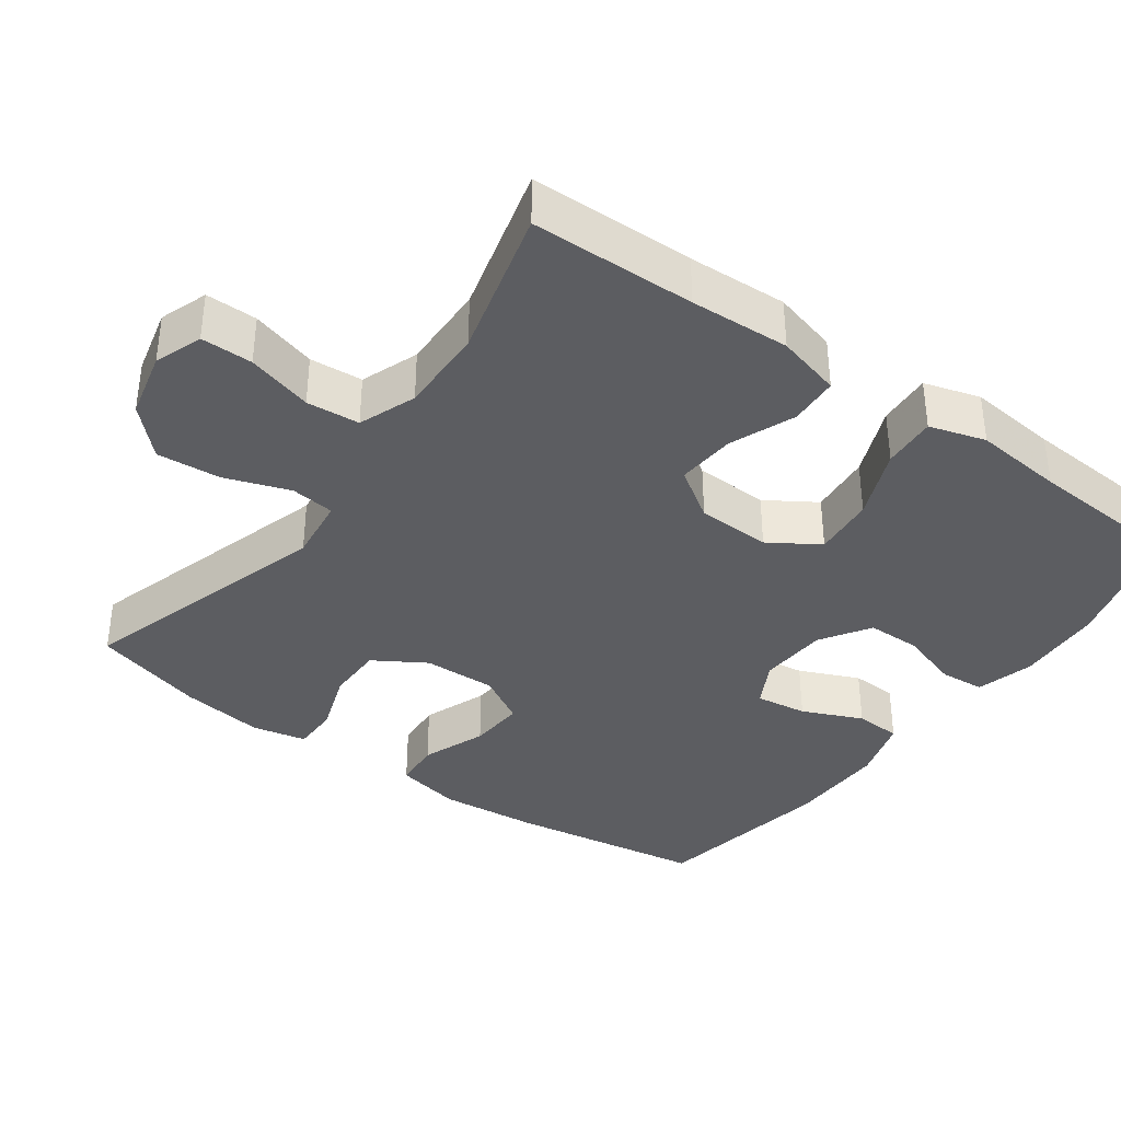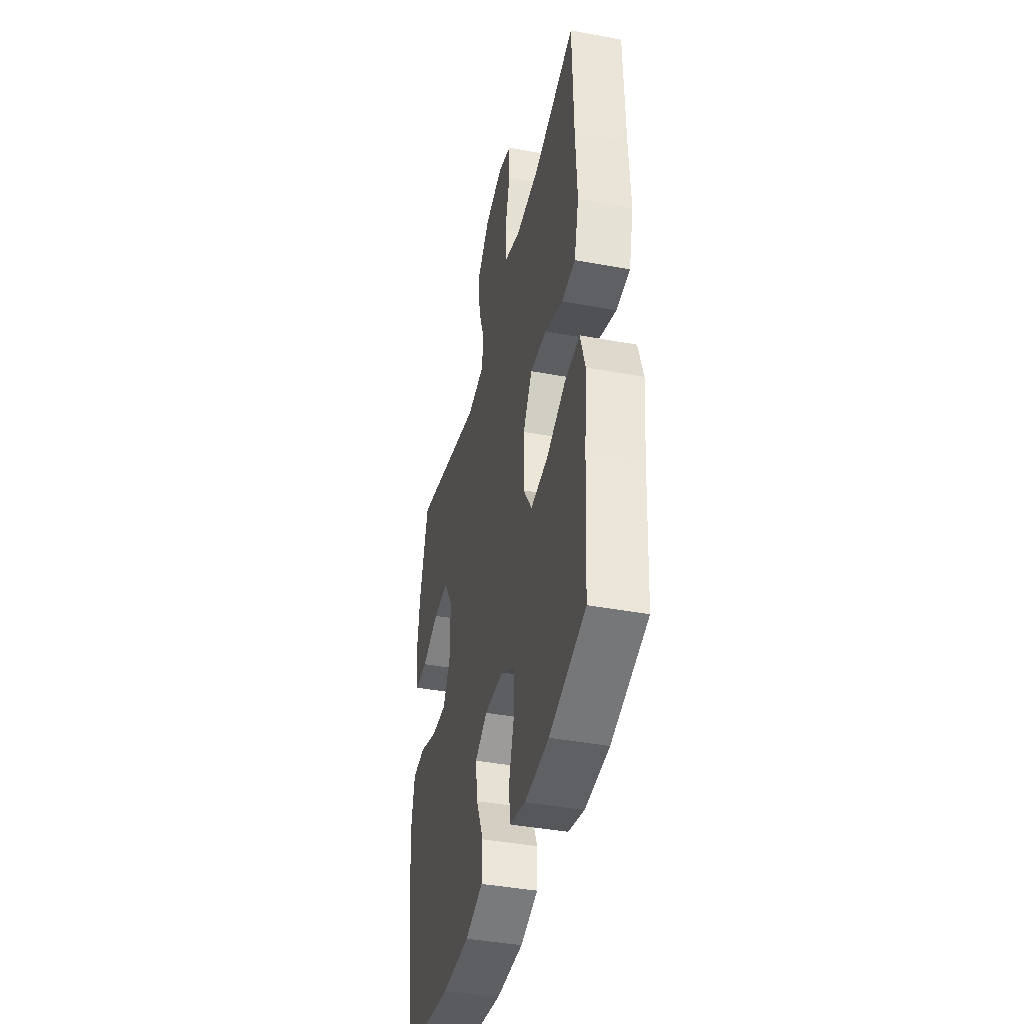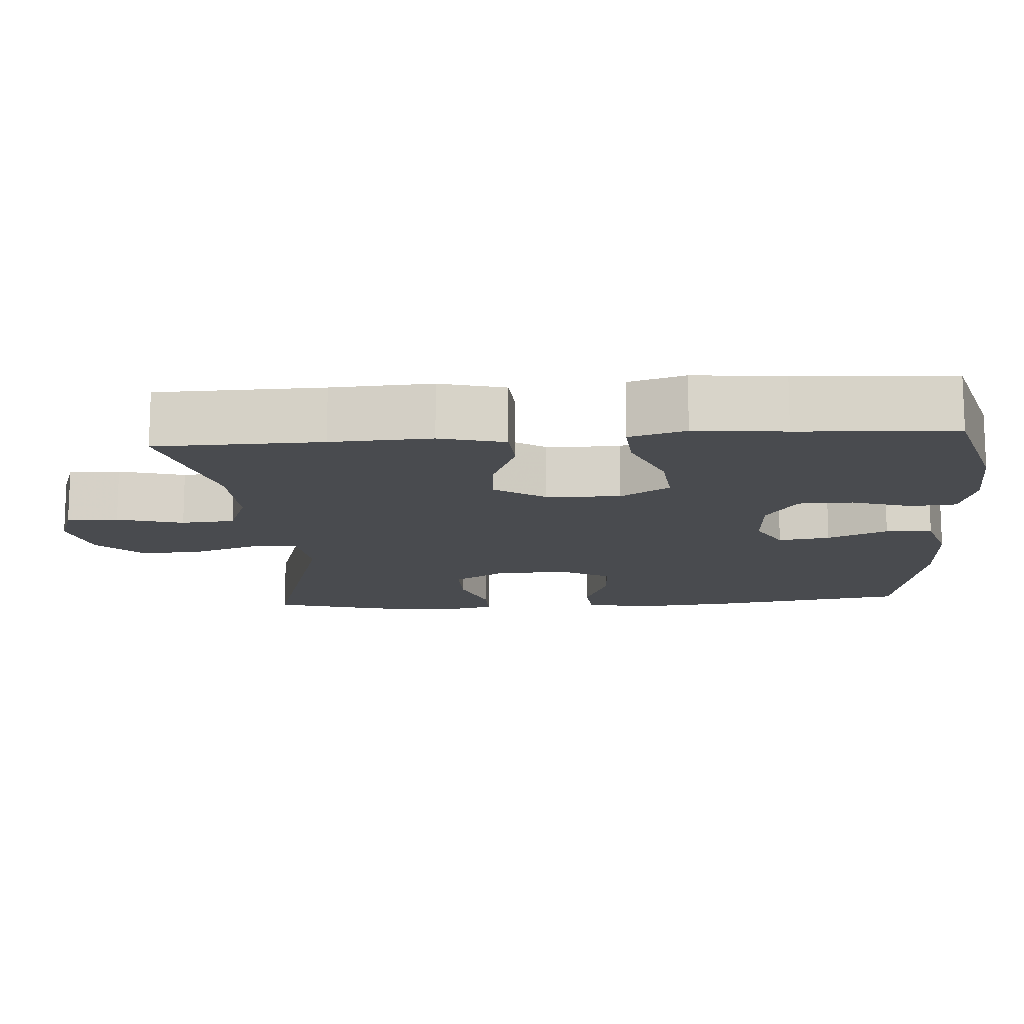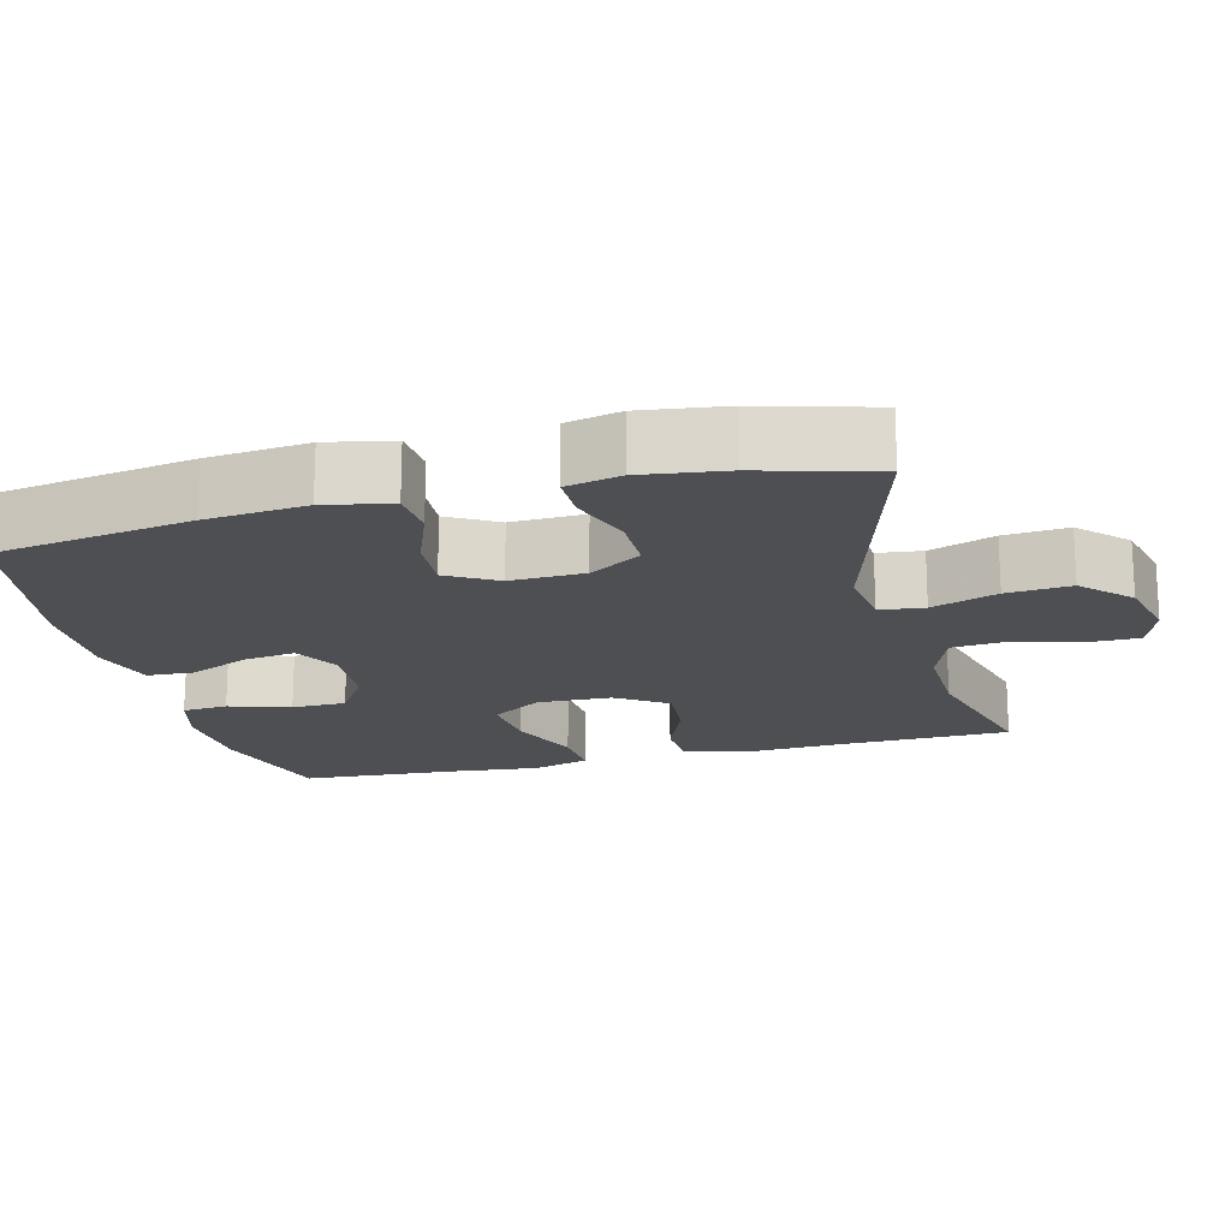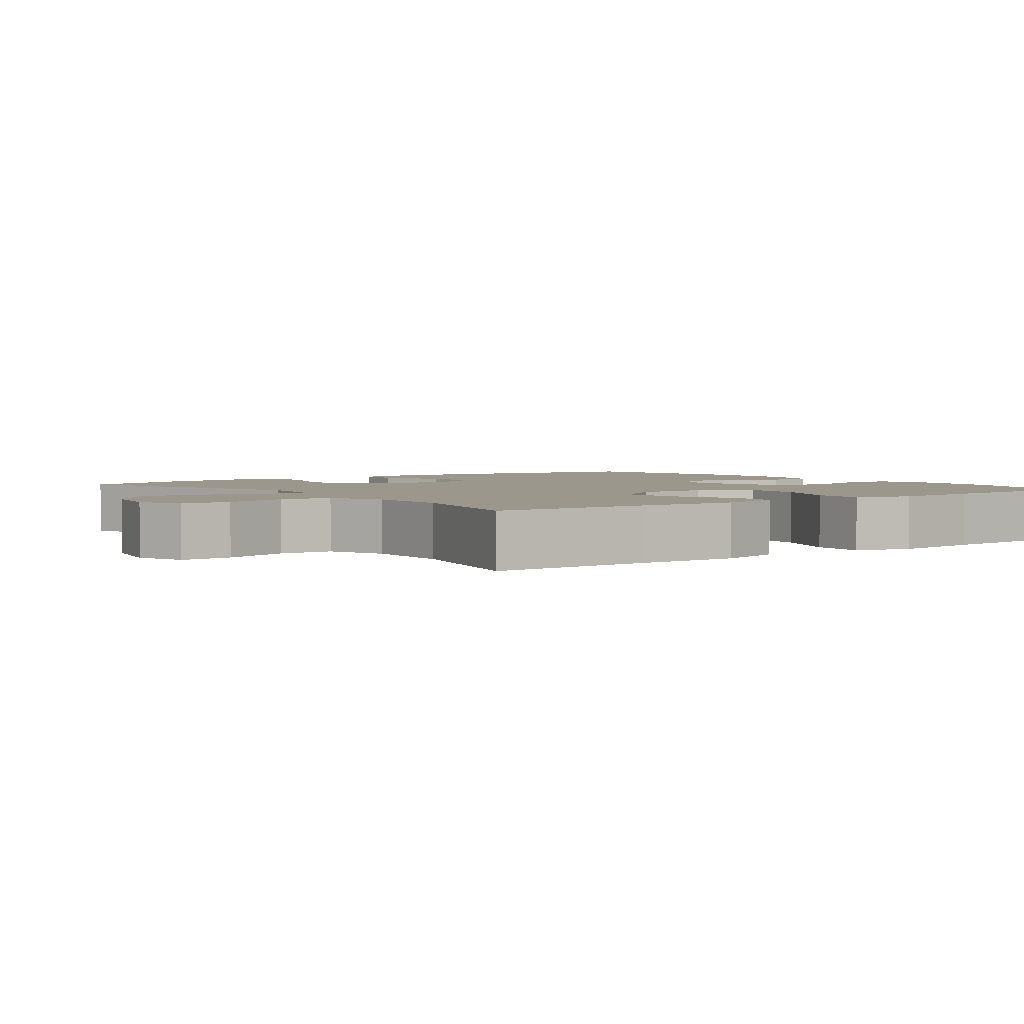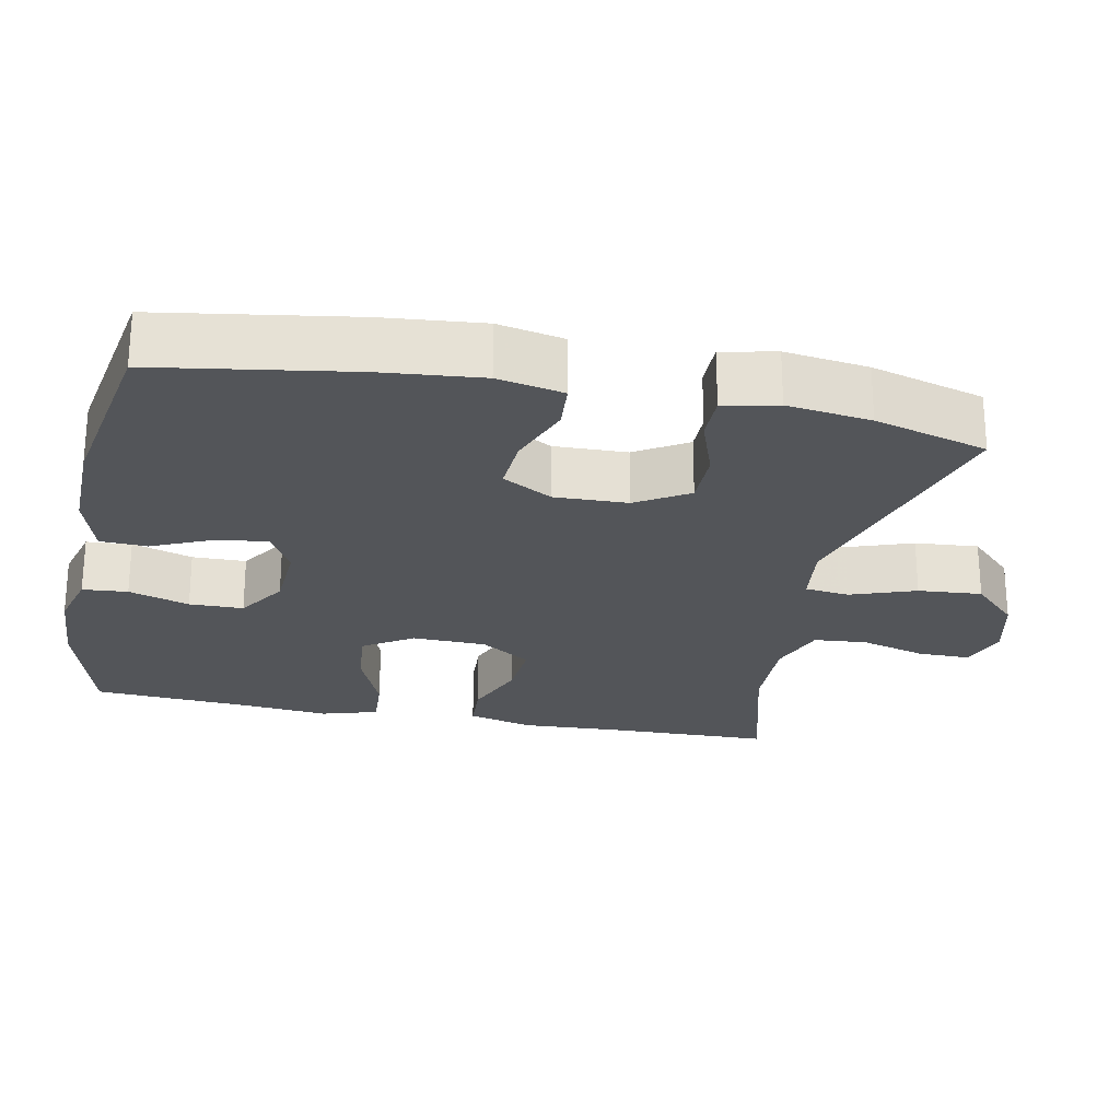
<metadata>
{"format":"obj","ext":"obj","renderer":"f3d","projection":"perspective","resolution":1024,"background":"white","views":[{"elev":-37.2,"azim":54.0,"up":"+Y"},{"elev":-41.5,"azim":77.3,"up":"+Z"},{"elev":-13.7,"azim":94.0,"up":"+Y"},{"elev":-18.1,"azim":-75.7,"up":"+Y"},{"elev":2.9,"azim":52.8,"up":"+Y"},{"elev":-24.5,"azim":-101.5,"up":"+Y"}]}
</metadata>
<code>
v -0.5 0.07 -0.5
v -0.542 0.07 -0.236
v -0.555 0.07 -0.101
v -0.537 0.07 -0.012
v -0.473 0.07 -0.007
v -0.386 0.07 -0.04
v -0.31 0.07 -0.045
v -0.272 0.07 0.022
v -0.275 0.07 0.121
v -0.318 0.07 0.191
v -0.395 0.07 0.191
v -0.48 0.07 0.161
v -0.542 0.07 0.161
v -0.558 0.07 0.234
v -0.543 0.07 0.347
v -0.5 0.07 0.5
v -0.153 0.07 0.398
v -0.066 0.07 0.409
v -0.059 0.07 0.469
v -0.09 0.07 0.557
v -0.097 0.07 0.643
v -0.036 0.07 0.704
v 0.055 0.07 0.726
v 0.12 0.07 0.703
v 0.12 0.07 0.633
v 0.095 0.07 0.544
v 0.101 0.07 0.472
v 0.179 0.07 0.443
v 0.297 0.07 0.446
v 0.5 0.07 0.5
v 0.505 0.07 0.277
v 0.512 0.07 0.142
v 0.489 0.07 0.054
v 0.422 0.07 0.05
v 0.334 0.07 0.085
v 0.254 0.07 0.091
v 0.209 0.07 0.023
v 0.206 0.07 -0.077
v 0.249 0.07 -0.144
v 0.333 0.07 -0.136
v 0.429 0.07 -0.096
v 0.502 0.07 -0.091
v 0.525 0.07 -0.167
v 0.513 0.07 -0.289
v 0.5 0.07 -0.5
v 0.324 0.07 -0.549
v 0.206 0.07 -0.556
v 0.128 0.07 -0.535
v 0.123 0.07 -0.474
v 0.149 0.07 -0.392
v 0.148 0.07 -0.319
v 0.081 0.07 -0.276
v -0.013 0.07 -0.271
v -0.074 0.07 -0.304
v -0.064 0.07 -0.374
v -0.028 0.07 -0.455
v -0.031 0.07 -0.518
v -0.118 0.07 -0.544
v -0.253 0.07 -0.542
v -0.5 0 -0.5
v -0.542 0 -0.236
v -0.555 0 -0.101
v -0.537 0 -0.012
v -0.473 0 -0.007
v -0.386 0 -0.04
v -0.31 0 -0.045
v -0.272 0 0.022
v -0.275 0 0.121
v -0.318 0 0.191
v -0.395 0 0.191
v -0.48 0 0.161
v -0.542 0 0.161
v -0.558 0 0.234
v -0.543 0 0.347
v -0.5 0 0.5
v -0.153 0 0.398
v -0.066 0 0.409
v -0.059 0 0.469
v -0.09 0 0.557
v -0.097 0 0.643
v -0.036 0 0.704
v 0.055 0 0.726
v 0.12 0 0.703
v 0.12 0 0.633
v 0.095 0 0.544
v 0.101 0 0.472
v 0.179 0 0.443
v 0.297 0 0.446
v 0.5 0 0.5
v 0.505 0 0.277
v 0.512 0 0.142
v 0.489 0 0.054
v 0.422 0 0.05
v 0.334 0 0.085
v 0.254 0 0.091
v 0.209 0 0.023
v 0.206 0 -0.077
v 0.249 0 -0.144
v 0.333 0 -0.136
v 0.429 0 -0.096
v 0.502 0 -0.091
v 0.525 0 -0.167
v 0.513 0 -0.289
v 0.5 0 -0.5
v 0.324 0 -0.549
v 0.206 0 -0.556
v 0.128 0 -0.535
v 0.123 0 -0.474
v 0.149 0 -0.392
v 0.148 0 -0.319
v 0.081 0 -0.276
v -0.013 0 -0.271
v -0.074 0 -0.304
v -0.064 0 -0.374
v -0.028 0 -0.455
v -0.031 0 -0.518
v -0.118 0 -0.544
v -0.253 0 -0.542
f 4 5 6
f 3 4 6
f 2 3 6
f 1 2 6
f 59 1 6
f 58 59 6
f 57 58 6
f 56 57 6
f 55 56 6
f 54 55 6 7
f 53 54 7 8
f 52 53 8 9
f 51 52 9 10
f 48 49 50
f 47 48 50
f 46 47 50
f 45 46 50
f 44 45 50
f 44 50 51
f 43 44 51
f 42 43 51
f 41 42 51
f 40 41 51
f 39 40 51
f 38 39 51 10
f 33 34 35
f 32 33 35
f 31 32 35
f 31 35 36
f 30 31 36
f 29 30 36
f 28 29 36 37
f 24 25 26
f 23 24 26
f 22 23 26
f 21 22 26
f 20 21 26
f 19 20 26
f 18 19 26 27
f 15 16 17
f 14 15 17
f 13 14 17
f 12 13 17
f 11 12 17
f 10 11 17 18
f 28 37 38
f 27 28 38
f 18 27 38
f 10 18 38
f 65 64 63
f 65 63 62
f 65 62 61
f 65 61 60
f 65 60 118
f 65 118 117
f 65 117 116
f 65 116 115
f 65 115 114
f 66 65 114 113
f 67 66 113 112
f 68 67 112 111
f 69 68 111 110
f 109 108 107
f 109 107 106
f 109 106 105
f 109 105 104
f 109 104 103
f 110 109 103
f 110 103 102
f 110 102 101
f 110 101 100
f 110 100 99
f 110 99 98
f 69 110 98 97
f 94 93 92
f 94 92 91
f 94 91 90
f 95 94 90
f 95 90 89
f 95 89 88
f 96 95 88 87
f 85 84 83
f 85 83 82
f 85 82 81
f 85 81 80
f 85 80 79
f 85 79 78
f 86 85 78 77
f 76 75 74
f 76 74 73
f 76 73 72
f 76 72 71
f 76 71 70
f 77 76 70 69
f 97 96 87
f 97 87 86
f 97 86 77
f 97 77 69
f 1 60 61 2
f 2 61 62 3
f 3 62 63 4
f 4 63 64 5
f 5 64 65 6
f 6 65 66 7
f 7 66 67 8
f 8 67 68 9
f 9 68 69 10
f 10 69 70 11
f 11 70 71 12
f 12 71 72 13
f 13 72 73 14
f 14 73 74 15
f 15 74 75 16
f 16 75 76 17
f 17 76 77 18
f 18 77 78 19
f 19 78 79 20
f 20 79 80 21
f 21 80 81 22
f 22 81 82 23
f 23 82 83 24
f 24 83 84 25
f 25 84 85 26
f 26 85 86 27
f 27 86 87 28
f 28 87 88 29
f 29 88 89 30
f 30 89 90 31
f 31 90 91 32
f 32 91 92 33
f 33 92 93 34
f 34 93 94 35
f 35 94 95 36
f 36 95 96 37
f 37 96 97 38
f 38 97 98 39
f 39 98 99 40
f 40 99 100 41
f 41 100 101 42
f 42 101 102 43
f 43 102 103 44
f 44 103 104 45
f 45 104 105 46
f 46 105 106 47
f 47 106 107 48
f 48 107 108 49
f 49 108 109 50
f 50 109 110 51
f 51 110 111 52
f 52 111 112 53
f 53 112 113 54
f 54 113 114 55
f 55 114 115 56
f 56 115 116 57
f 57 116 117 58
f 58 117 118 59
f 59 118 60 1

</code>
